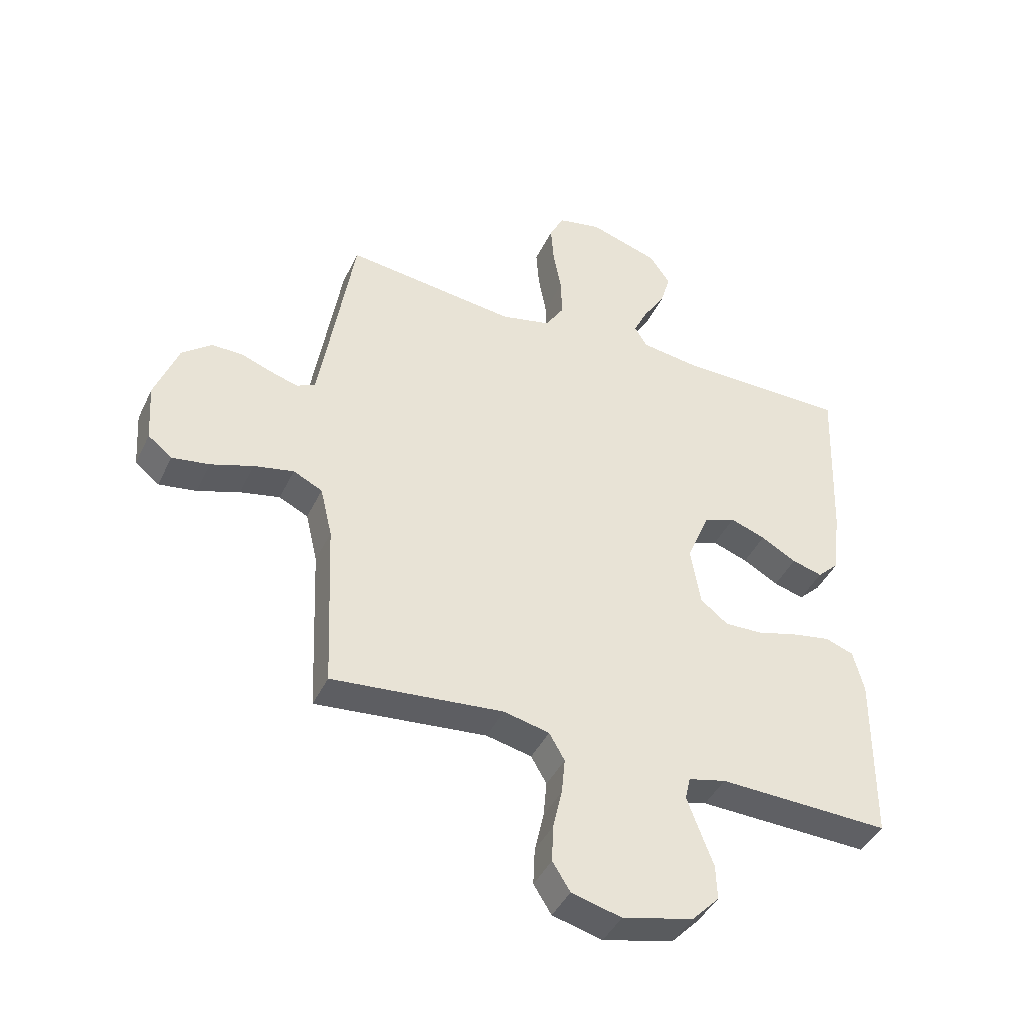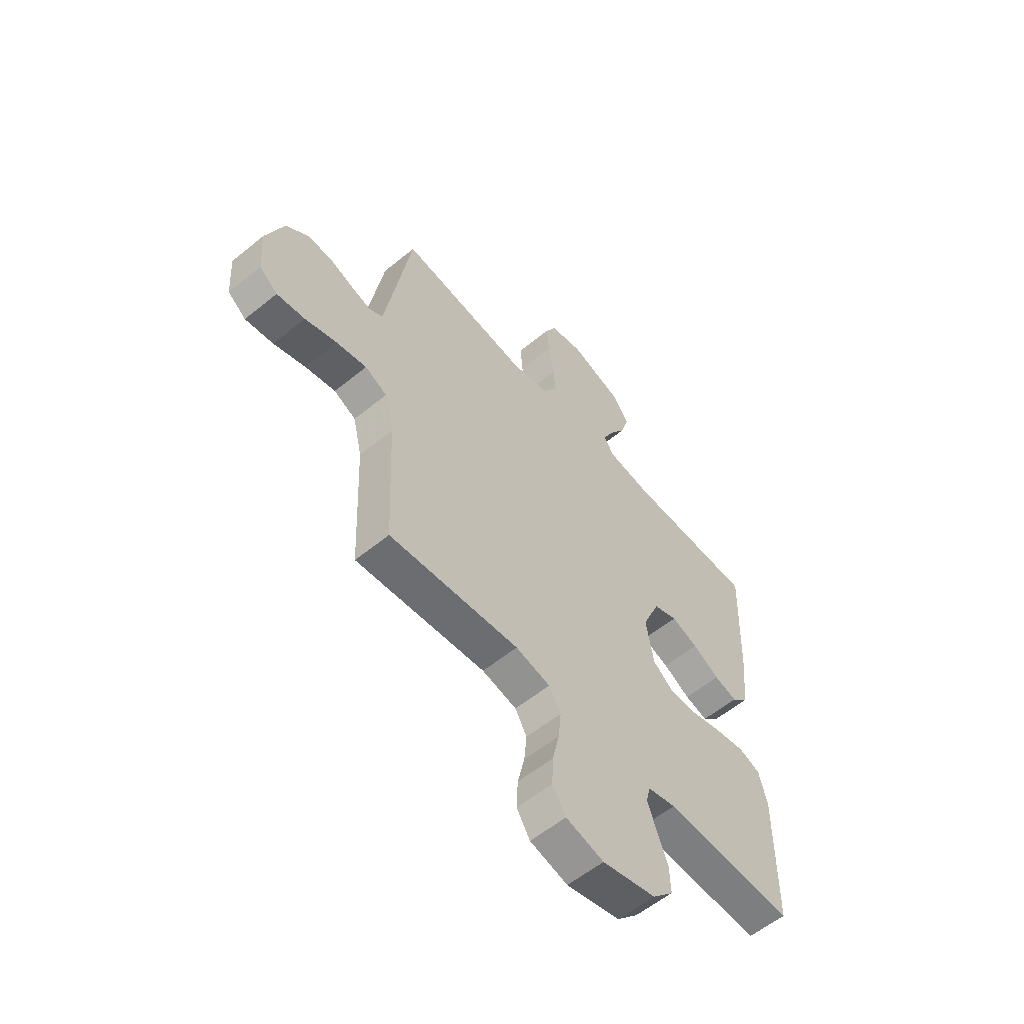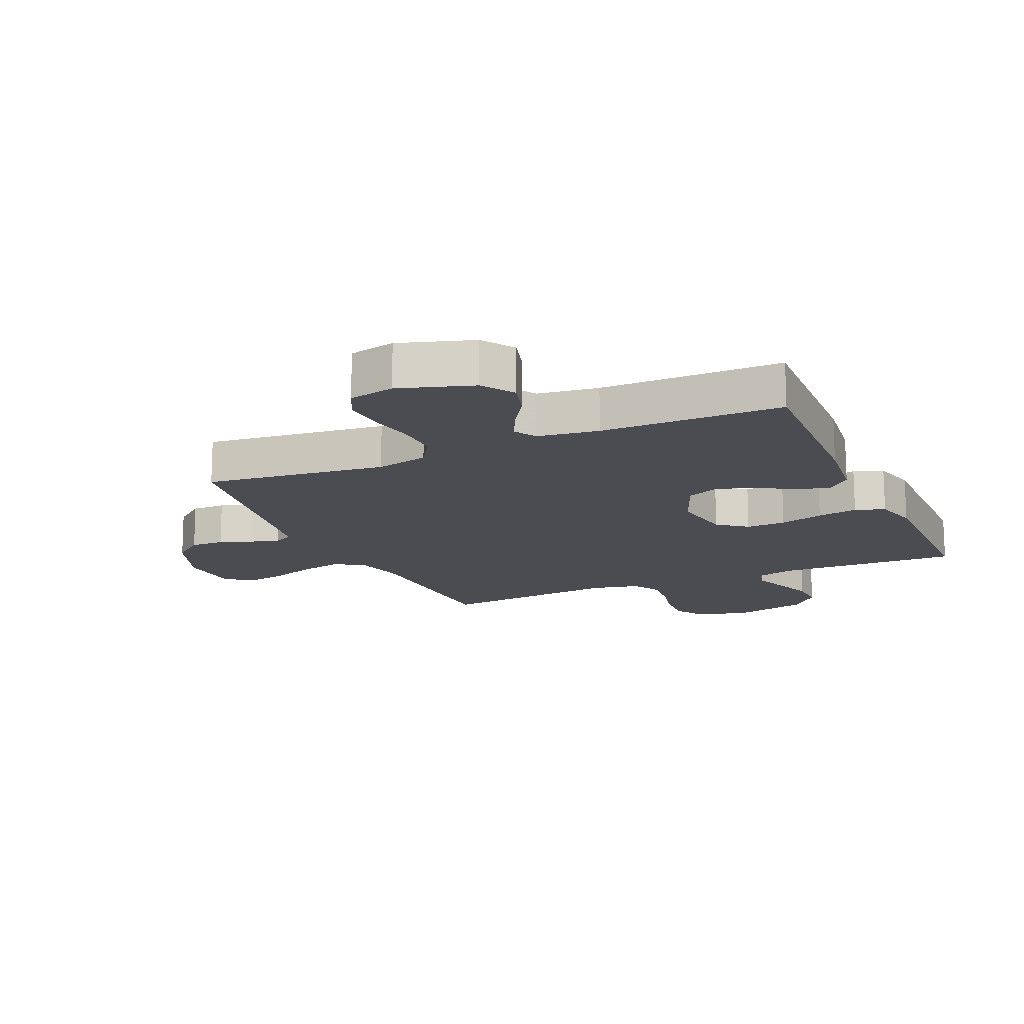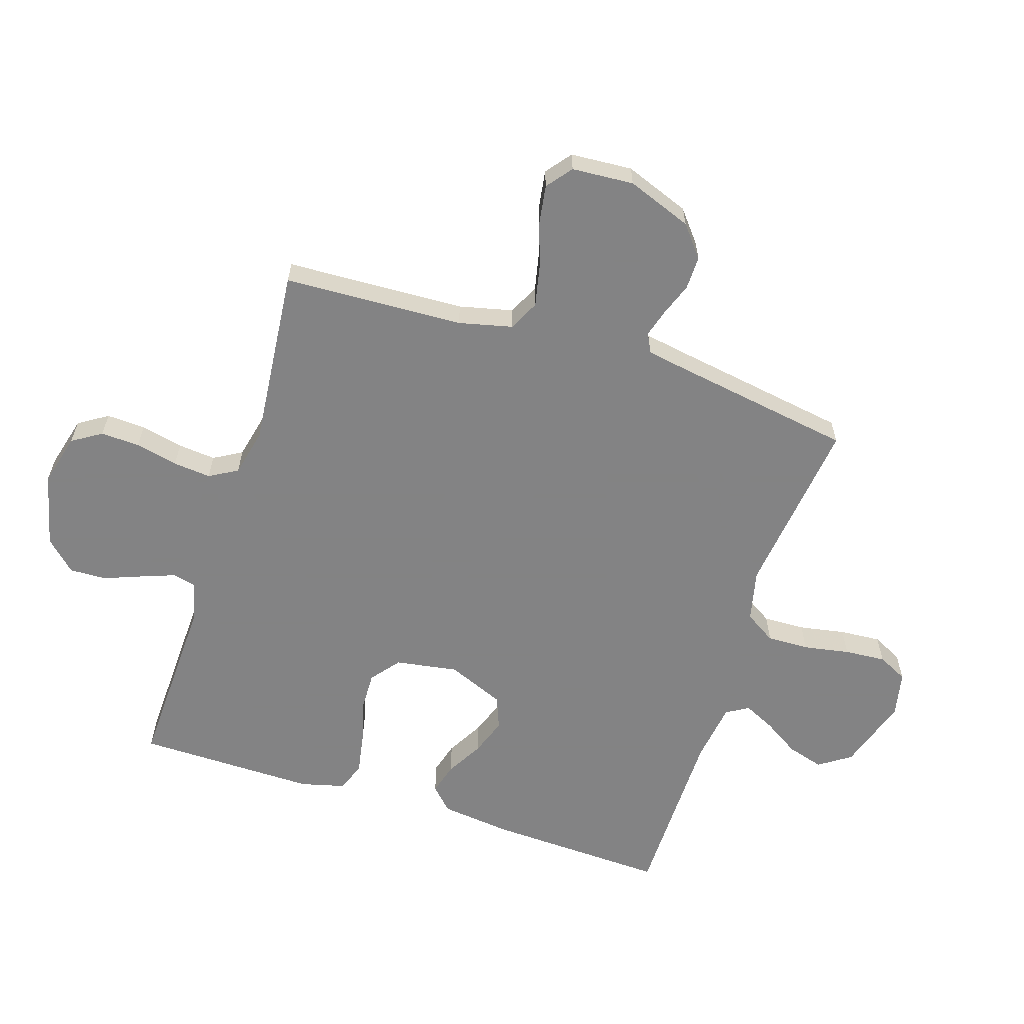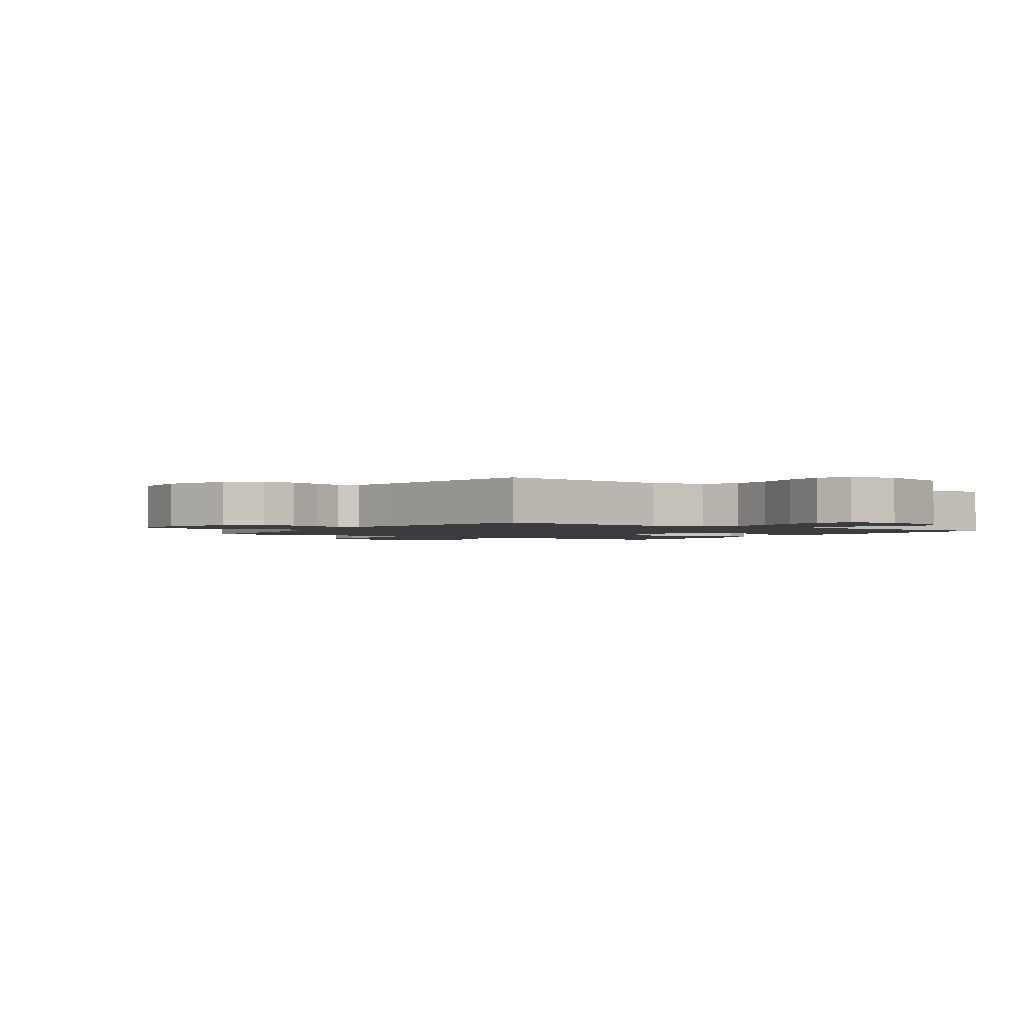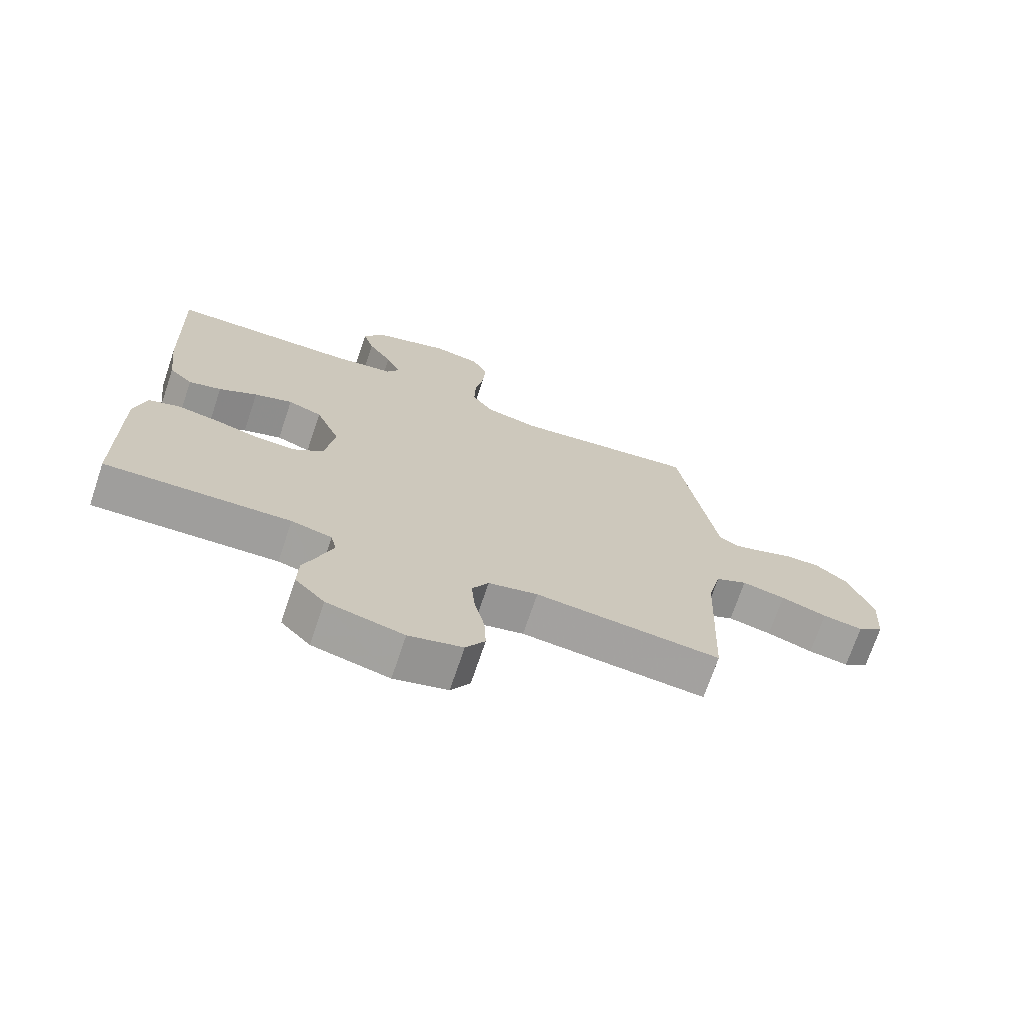
<metadata>
{"format":"obj","ext":"obj","renderer":"f3d","projection":"perspective","resolution":1024,"background":"white","views":[{"elev":-42.5,"azim":-24.0,"up":"+Z"},{"elev":-58.0,"azim":-49.8,"up":"+Z"},{"elev":-15.3,"azim":24.0,"up":"+Y"},{"elev":-61.1,"azim":-107.8,"up":"+Y"},{"elev":-1.8,"azim":-33.9,"up":"+Y"},{"elev":-71.5,"azim":161.4,"up":"+Z"}]}
</metadata>
<code>
v 0.5 0.07 0.5
v 0.488 0.07 0.2
v 0.474 0.07 0.082
v 0.436 0.07 0.045
v 0.383 0.07 0.06
v 0.321 0.07 0.095
v 0.259 0.07 0.117
v 0.204 0.07 0.096
v 0.164 0.07 0
v 0.181 0.07 -0.104
v 0.229 0.07 -0.142
v 0.295 0.07 -0.14
v 0.368 0.07 -0.12
v 0.435 0.07 -0.108
v 0.484 0.07 -0.126
v 0.503 0.07 -0.2
v 0.5 0.07 -0.5
v 0.2 0.07 -0.49
v 0.134 0.07 -0.506
v 0.125 0.07 -0.546
v 0.146 0.07 -0.603
v 0.17 0.07 -0.666
v 0.172 0.07 -0.727
v 0.124 0.07 -0.777
v 0 0.07 -0.807
v -0.087 0.07 -0.784
v -0.118 0.07 -0.735
v -0.115 0.07 -0.67
v -0.099 0.07 -0.599
v -0.093 0.07 -0.536
v -0.12 0.07 -0.489
v -0.2 0.07 -0.471
v -0.5 0.07 -0.5
v -0.513 0.07 -0.2
v -0.534 0.07 -0.111
v -0.585 0.07 -0.086
v -0.655 0.07 -0.101
v -0.729 0.07 -0.126
v -0.794 0.07 -0.136
v -0.836 0.07 -0.103
v -0.843 0.07 0
v -0.802 0.07 0.108
v -0.75 0.07 0.15
v -0.694 0.07 0.149
v -0.64 0.07 0.129
v -0.593 0.07 0.115
v -0.561 0.07 0.131
v -0.549 0.07 0.2
v -0.5 0.07 0.5
v -0.2 0.07 0.464
v -0.113 0.07 0.484
v -0.08 0.07 0.536
v -0.082 0.07 0.606
v -0.096 0.07 0.683
v -0.101 0.07 0.752
v -0.076 0.07 0.802
v 0 0.07 0.818
v 0.122 0.07 0.779
v 0.158 0.07 0.726
v 0.14 0.07 0.665
v 0.102 0.07 0.605
v 0.077 0.07 0.553
v 0.099 0.07 0.516
v 0.2 0.07 0.502
v 0.5 0 0.5
v 0.488 0 0.2
v 0.474 0 0.082
v 0.436 0 0.045
v 0.383 0 0.06
v 0.321 0 0.095
v 0.259 0 0.117
v 0.204 0 0.096
v 0.164 0 0
v 0.181 0 -0.104
v 0.229 0 -0.142
v 0.295 0 -0.14
v 0.368 0 -0.12
v 0.435 0 -0.108
v 0.484 0 -0.126
v 0.503 0 -0.2
v 0.5 0 -0.5
v 0.2 0 -0.49
v 0.134 0 -0.506
v 0.125 0 -0.546
v 0.146 0 -0.603
v 0.17 0 -0.666
v 0.172 0 -0.727
v 0.124 0 -0.777
v 0 0 -0.807
v -0.087 0 -0.784
v -0.118 0 -0.735
v -0.115 0 -0.67
v -0.099 0 -0.599
v -0.093 0 -0.536
v -0.12 0 -0.489
v -0.2 0 -0.471
v -0.5 0 -0.5
v -0.513 0 -0.2
v -0.534 0 -0.111
v -0.585 0 -0.086
v -0.655 0 -0.101
v -0.729 0 -0.126
v -0.794 0 -0.136
v -0.836 0 -0.103
v -0.843 0 0
v -0.802 0 0.108
v -0.75 0 0.15
v -0.694 0 0.149
v -0.64 0 0.129
v -0.593 0 0.115
v -0.561 0 0.131
v -0.549 0 0.2
v -0.5 0 0.5
v -0.2 0 0.464
v -0.113 0 0.484
v -0.08 0 0.536
v -0.082 0 0.606
v -0.096 0 0.683
v -0.101 0 0.752
v -0.076 0 0.802
v 0 0 0.818
v 0.122 0 0.779
v 0.158 0 0.726
v 0.14 0 0.665
v 0.102 0 0.605
v 0.077 0 0.553
v 0.099 0 0.516
v 0.2 0 0.502
f 58 59 60 61
f 58 61 62
f 57 58 62
f 56 57 62
f 53 54 55 56
f 52 53 56 62
f 51 52 62 63
f 48 49 50
f 47 48 50 51
f 42 43 44 45
f 42 45 46
f 41 42 46
f 40 41 46
f 37 38 39 40
f 36 37 40 46
f 35 36 46 47
f 32 33 34
f 31 32 34 35
f 26 27 28 29
f 26 29 30
f 25 26 30
f 24 25 30
f 21 22 23 24
f 20 21 24 30
f 19 20 30 31
f 15 16 17 18
f 12 13 14 15
f 12 15 18 19
f 3 4 5 6
f 3 6 7
f 64 1 2 3
f 64 3 7
f 63 64 7 8
f 51 63 8 9
f 47 51 9 10
f 35 47 10 11
f 31 35 11
f 11 12 19 31
f 125 124 123 122
f 126 125 122
f 126 122 121
f 126 121 120
f 120 119 118 117
f 126 120 117 116
f 127 126 116 115
f 114 113 112
f 115 114 112 111
f 109 108 107 106
f 110 109 106
f 110 106 105
f 110 105 104
f 104 103 102 101
f 110 104 101 100
f 111 110 100 99
f 98 97 96
f 99 98 96 95
f 93 92 91 90
f 94 93 90
f 94 90 89
f 94 89 88
f 88 87 86 85
f 94 88 85 84
f 95 94 84 83
f 82 81 80 79
f 79 78 77 76
f 83 82 79 76
f 70 69 68 67
f 71 70 67
f 67 66 65 128
f 71 67 128
f 72 71 128 127
f 73 72 127 115
f 74 73 115 111
f 75 74 111 99
f 75 99 95
f 95 83 76 75
f 1 65 66 2
f 2 66 67 3
f 3 67 68 4
f 4 68 69 5
f 5 69 70 6
f 6 70 71 7
f 7 71 72 8
f 8 72 73 9
f 9 73 74 10
f 10 74 75 11
f 11 75 76 12
f 12 76 77 13
f 13 77 78 14
f 14 78 79 15
f 15 79 80 16
f 16 80 81 17
f 17 81 82 18
f 18 82 83 19
f 19 83 84 20
f 20 84 85 21
f 21 85 86 22
f 22 86 87 23
f 23 87 88 24
f 24 88 89 25
f 25 89 90 26
f 26 90 91 27
f 27 91 92 28
f 28 92 93 29
f 29 93 94 30
f 30 94 95 31
f 31 95 96 32
f 32 96 97 33
f 33 97 98 34
f 34 98 99 35
f 35 99 100 36
f 36 100 101 37
f 37 101 102 38
f 38 102 103 39
f 39 103 104 40
f 40 104 105 41
f 41 105 106 42
f 42 106 107 43
f 43 107 108 44
f 44 108 109 45
f 45 109 110 46
f 46 110 111 47
f 47 111 112 48
f 48 112 113 49
f 49 113 114 50
f 50 114 115 51
f 51 115 116 52
f 52 116 117 53
f 53 117 118 54
f 54 118 119 55
f 55 119 120 56
f 56 120 121 57
f 57 121 122 58
f 58 122 123 59
f 59 123 124 60
f 60 124 125 61
f 61 125 126 62
f 62 126 127 63
f 63 127 128 64
f 64 128 65 1

</code>
